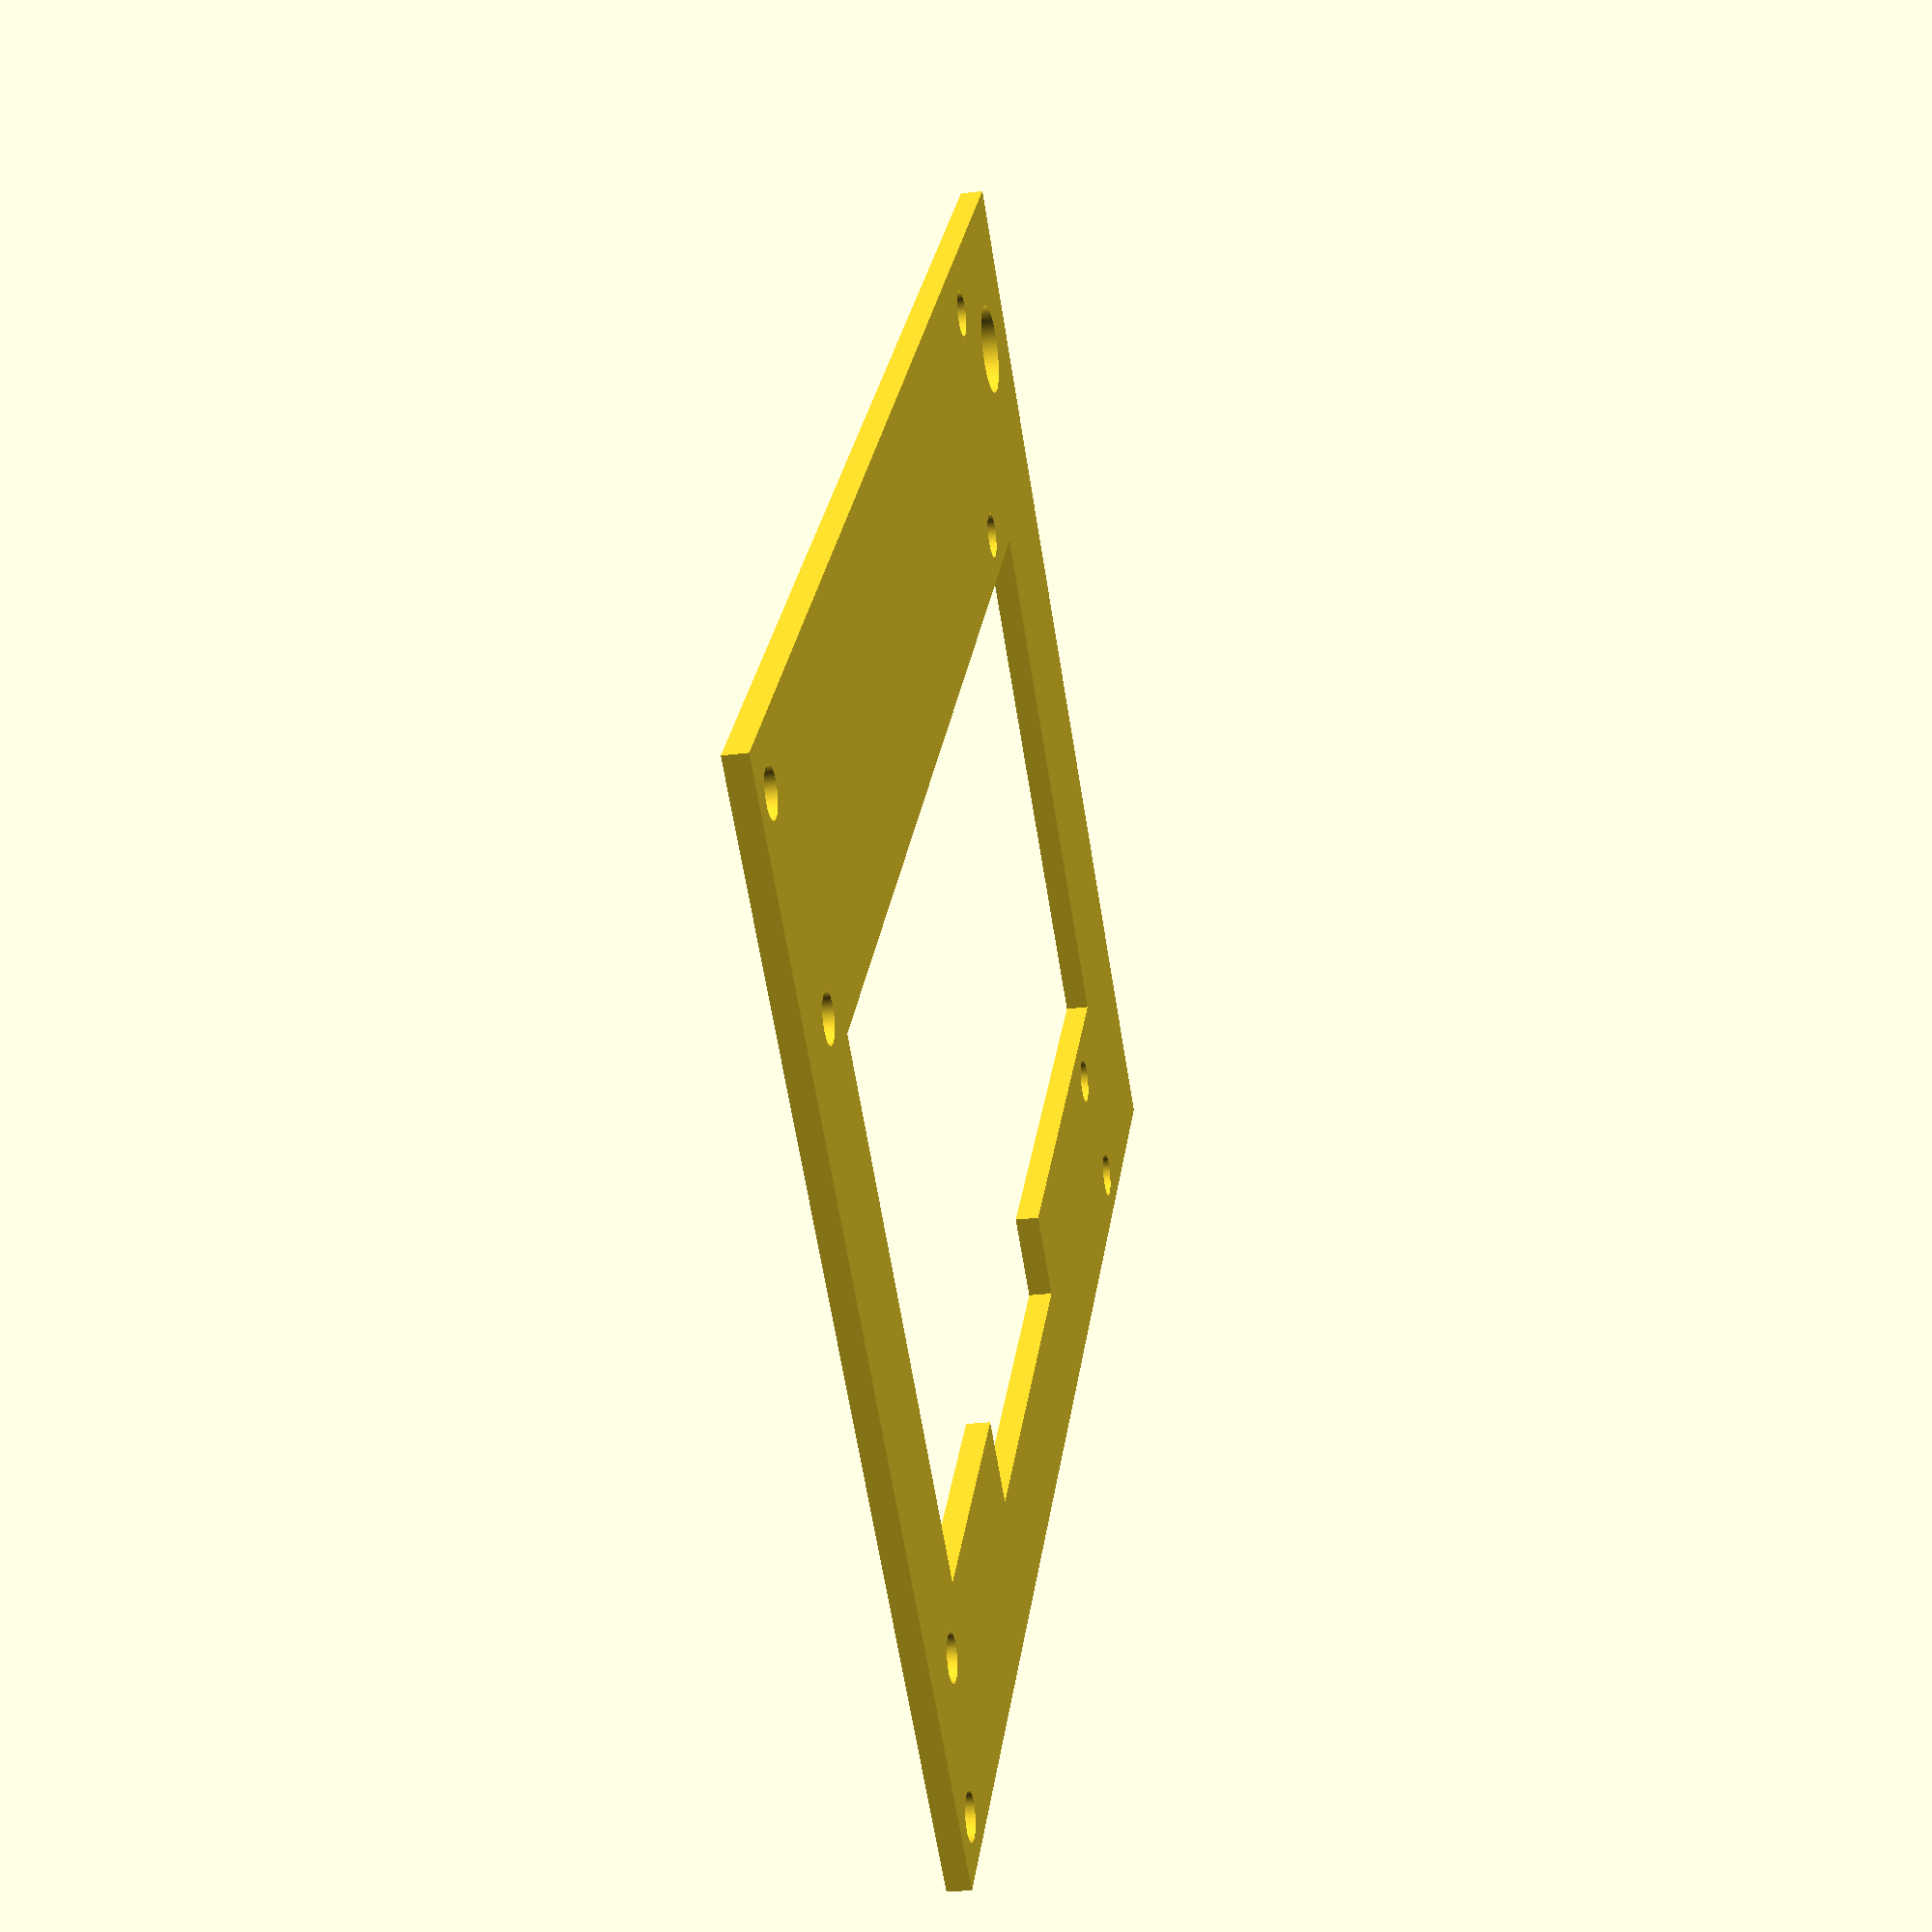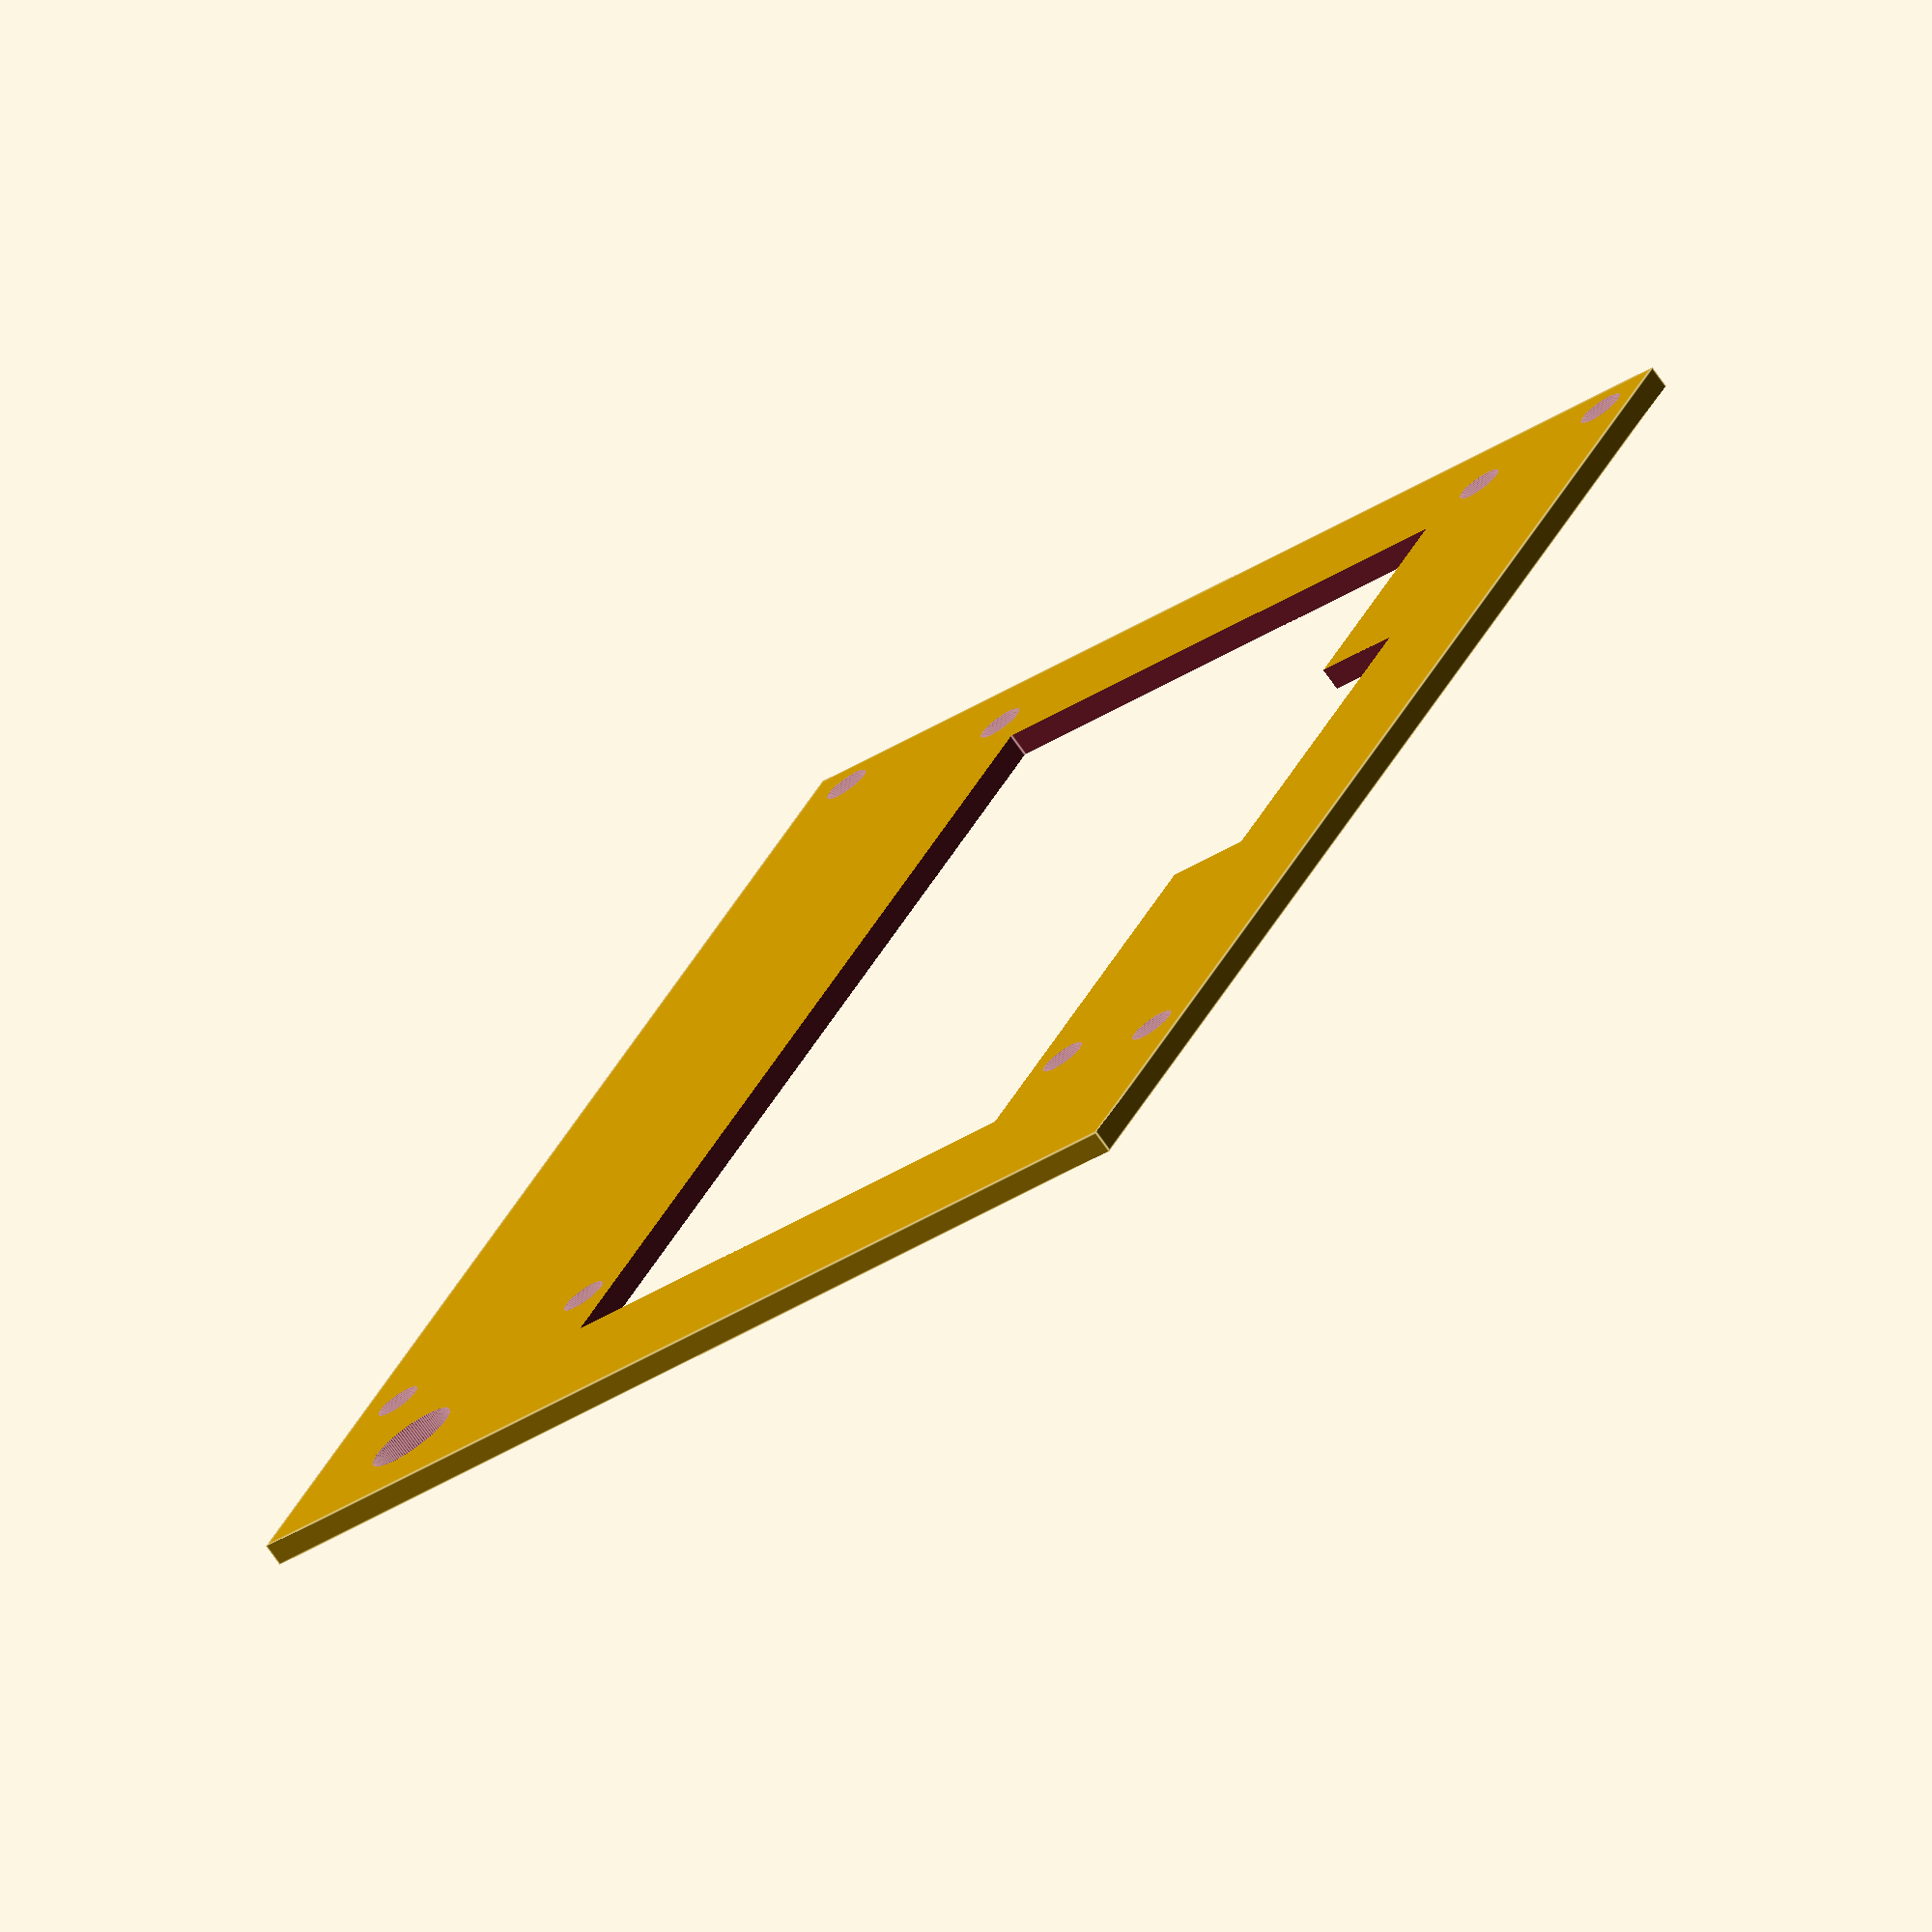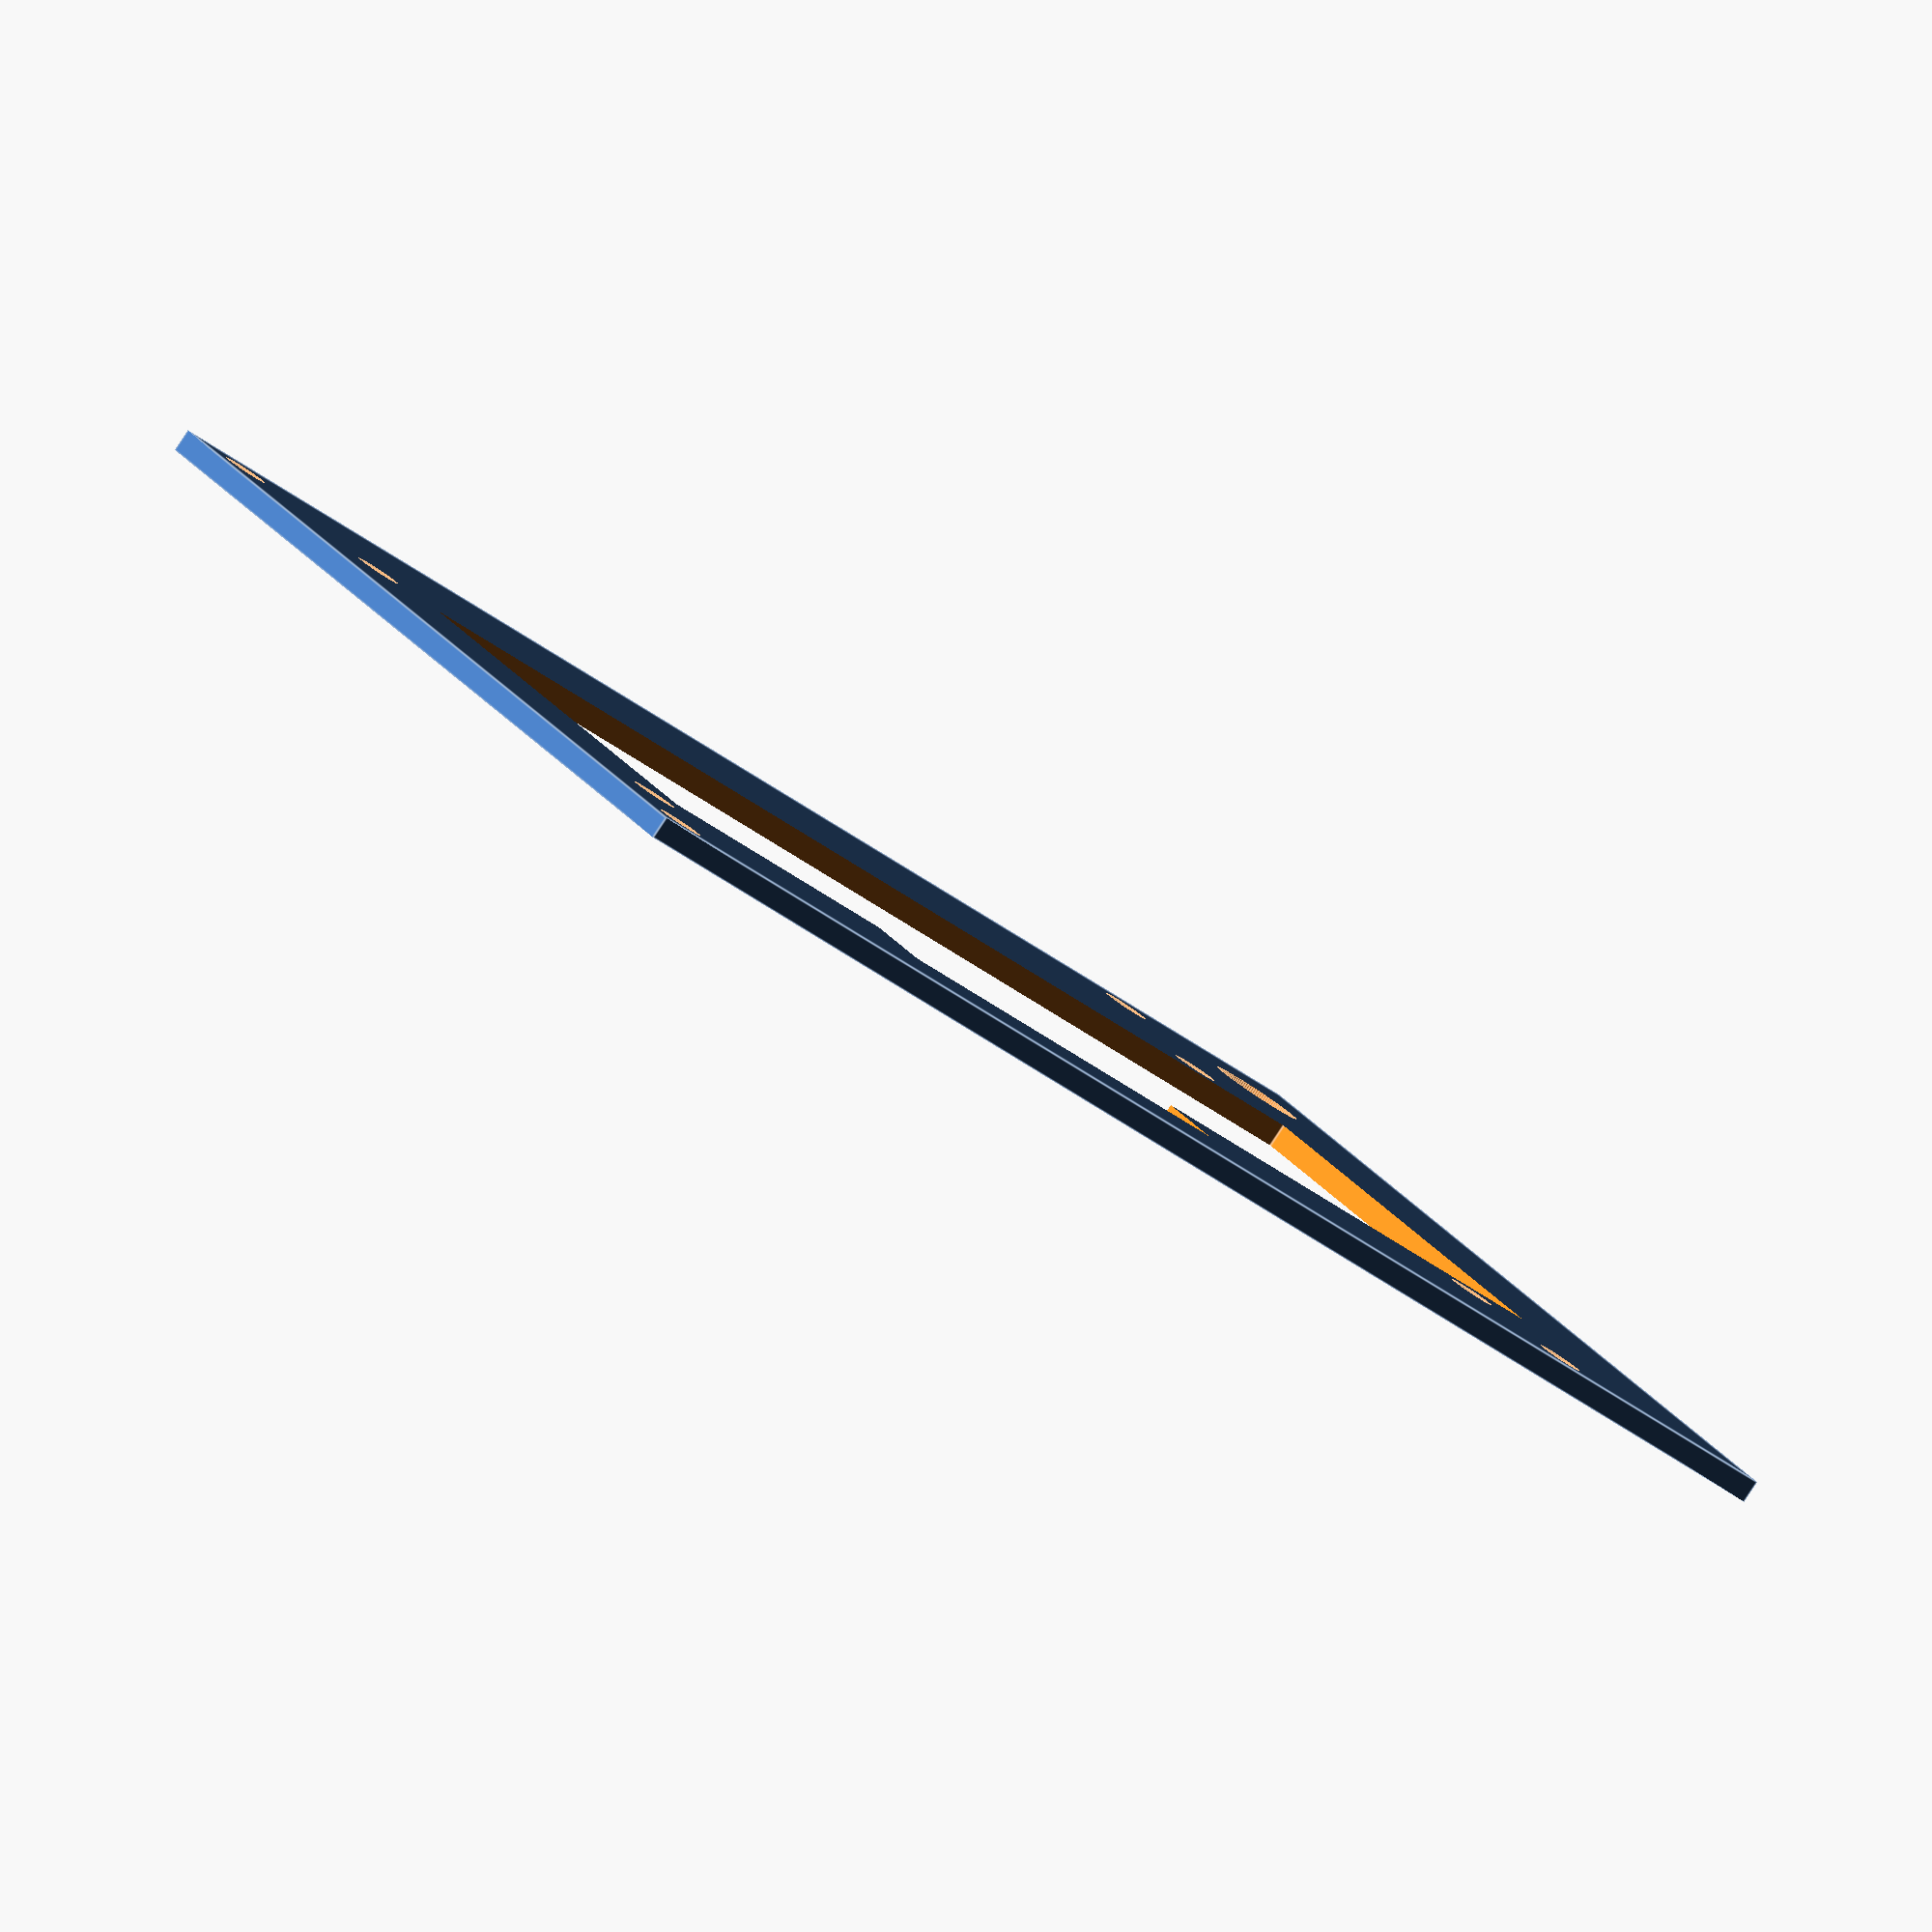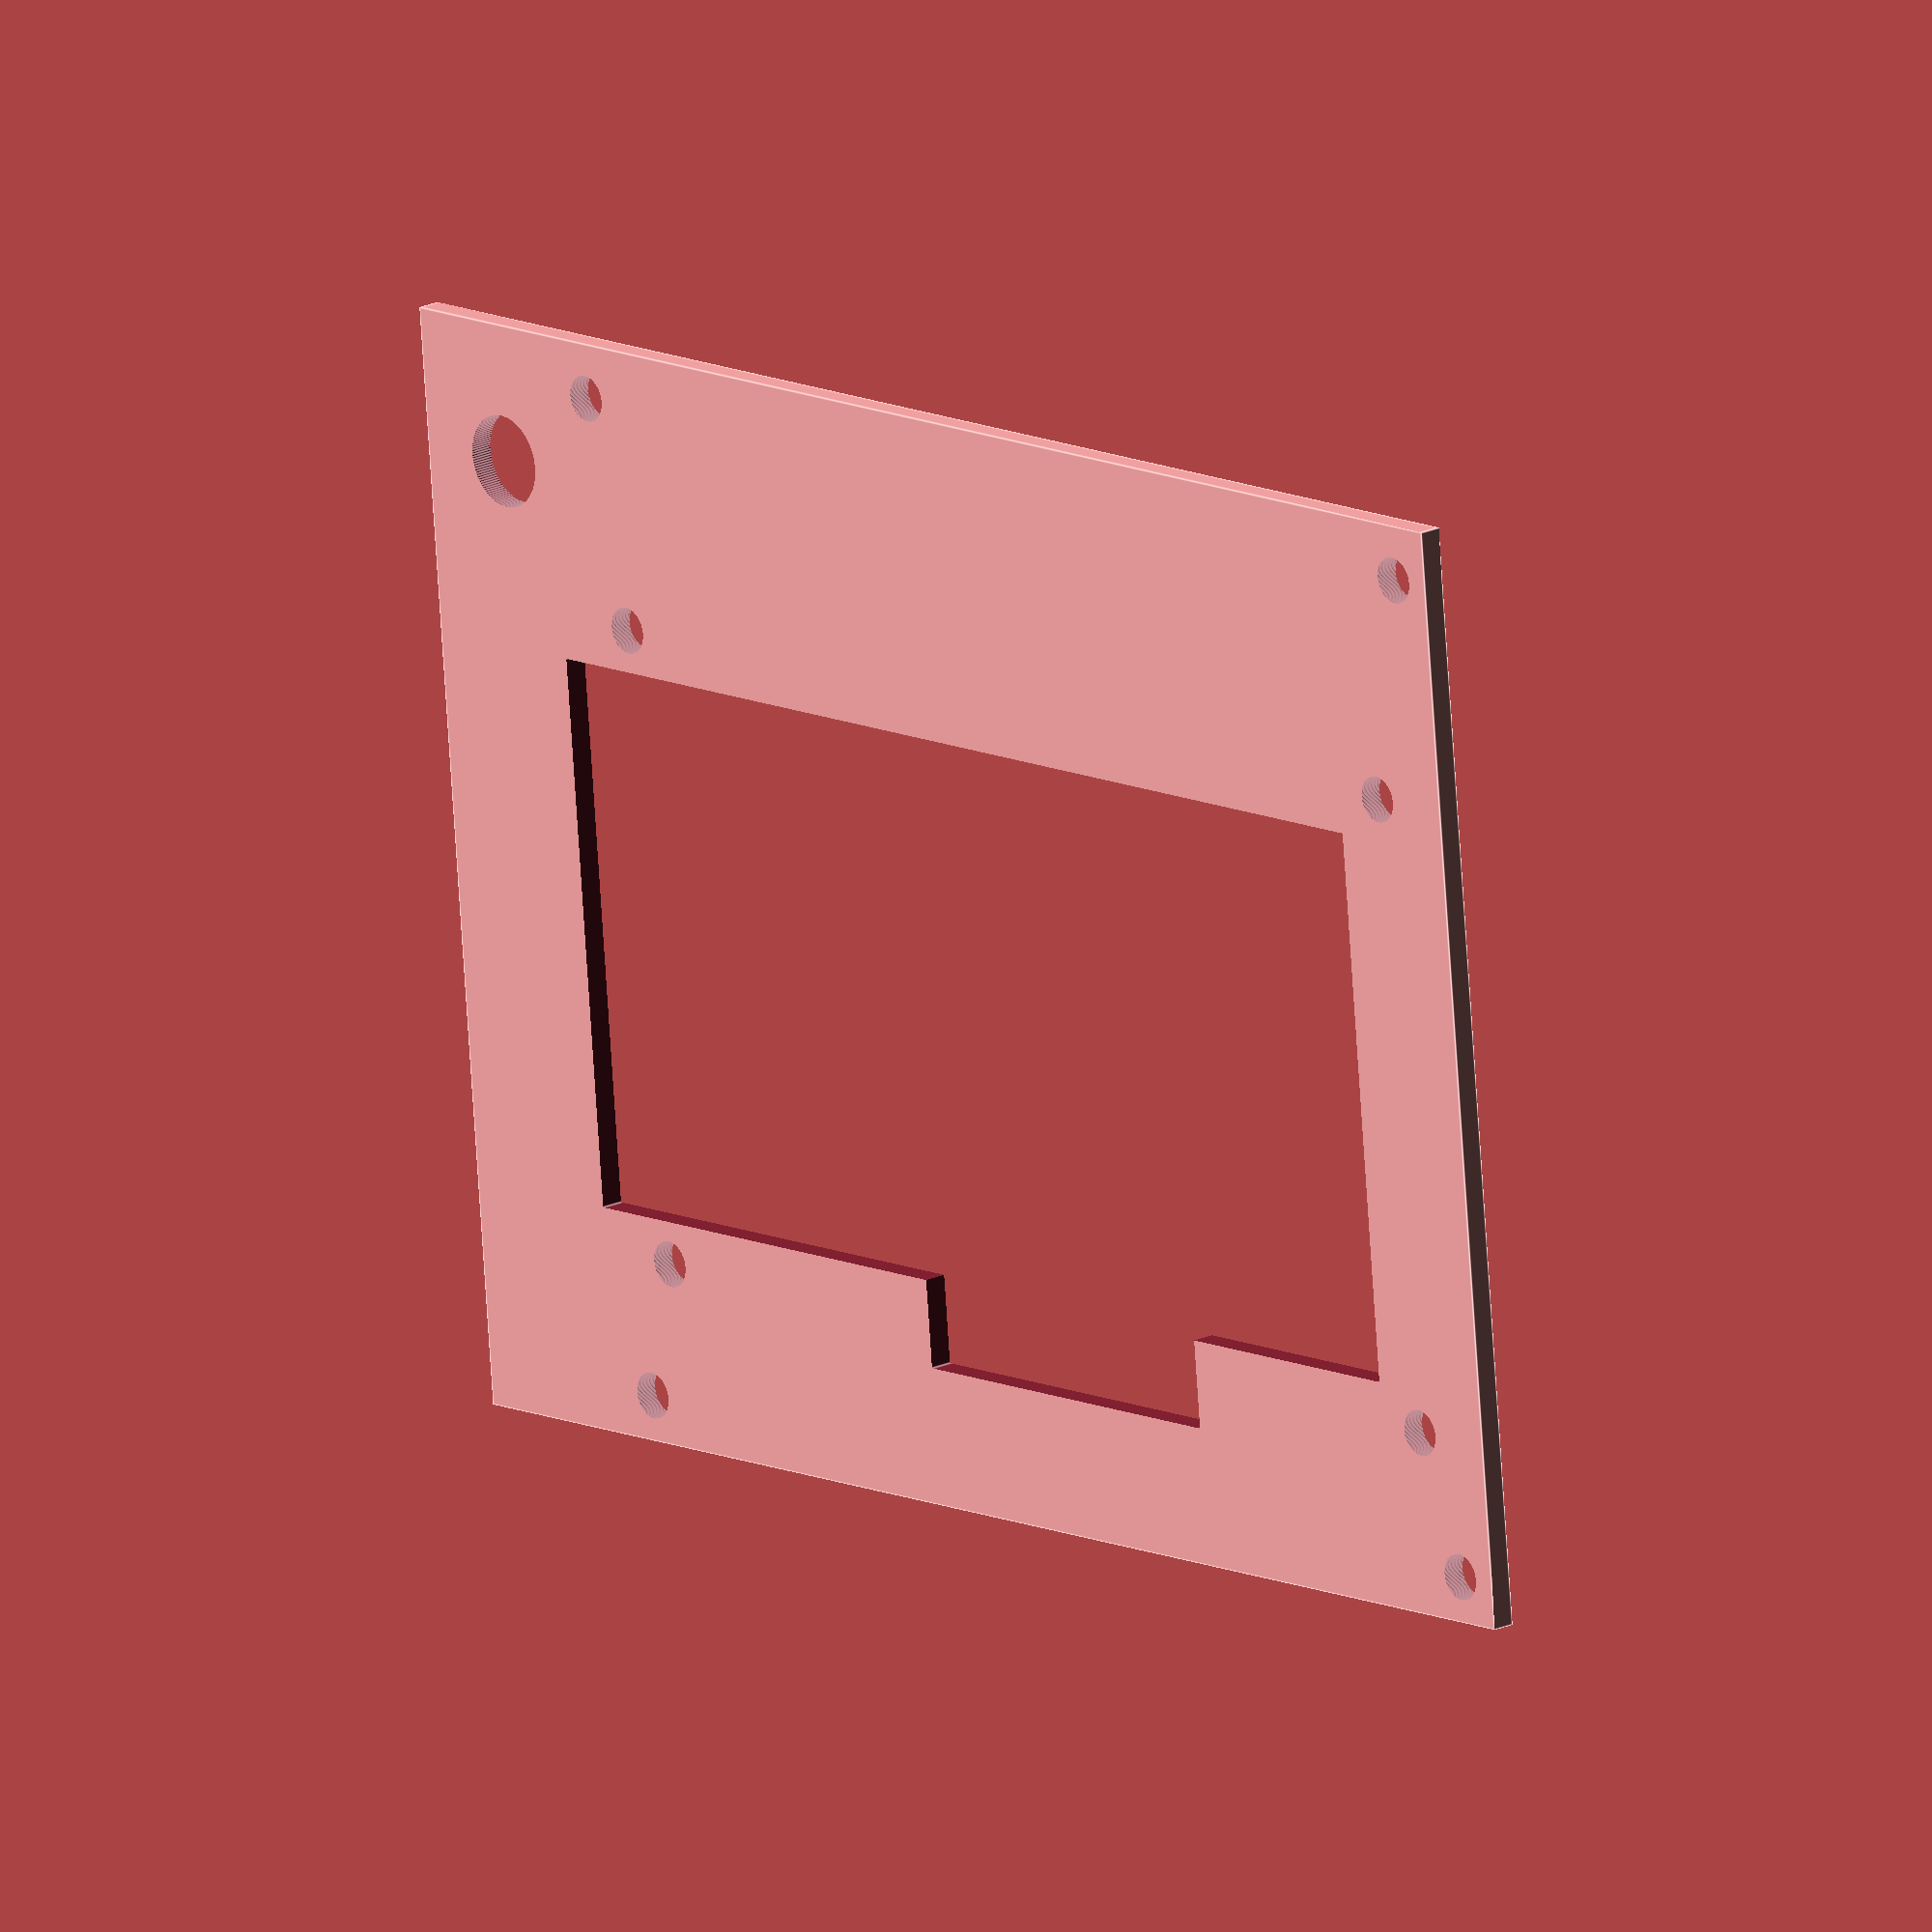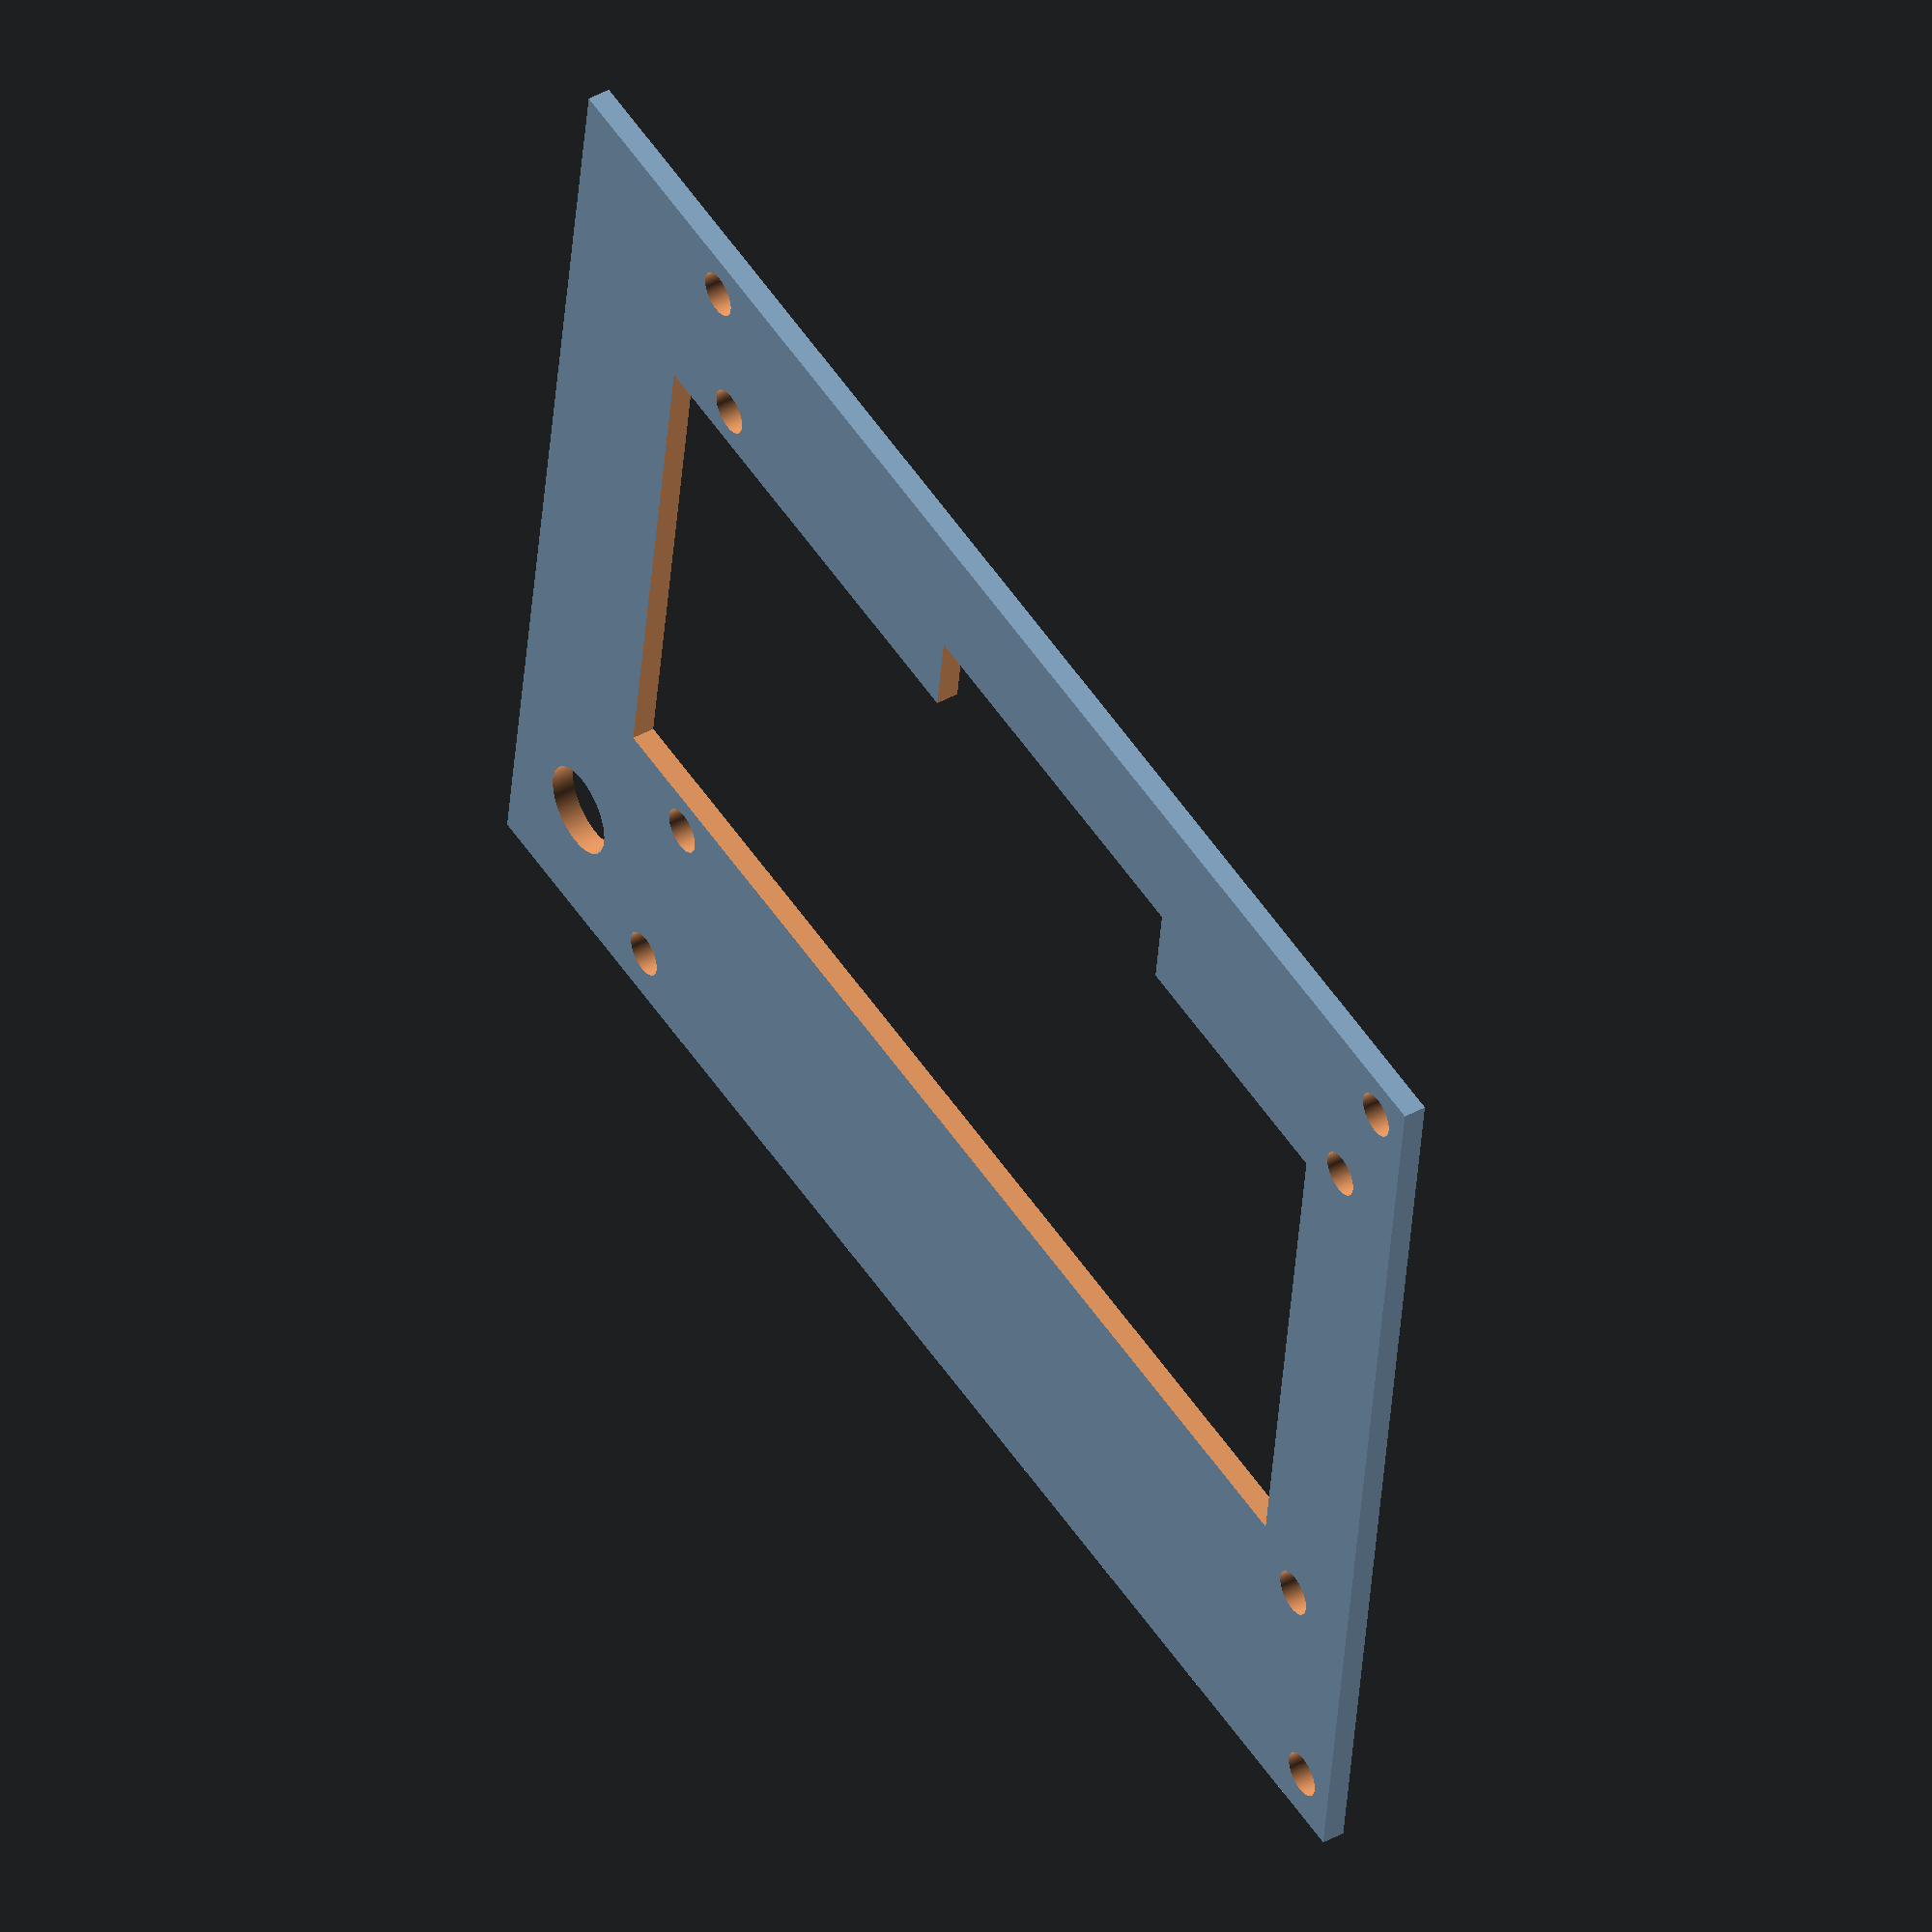
<openscad>
//
// FireCAM display bezel bottom part - converting imperial units to mm
//

// Bezel width & length (inces)
bw = 4;
bl = 3;

// Bezel height (mm)
bh = 1.6;

// Mounting screw diameter (inches)
mh = 0.125;

// Antenna mount diameter (inches)
ah = 0.250;

module hole(x, y, d) {
    translate([x * 25.4, y * 25.4, -1]) {
        cylinder(h = bh+2, r = (d * 25.4)/2, $fn=120);
    }
}


difference() {
    // Plate
    cube([bw * 25.4, bl * 25.4, bh]);
    
    // PCB Mounting holes
    hole(0.125, 0.125, mh);
    hole(0.125, 2.85, mh);
    hole(3.35, 0.125, mh);
    hole(3.35, 2.85, mh);
    
    // LCD Mounting holes
    hole(0.25, 0.5, mh);
    hole(0.25, 2.232, mh);
    hole(3.245, 0.5, mh);
    hole(3.245, 2.232, mh);
    
    // LCD circuitry cutout
    translate([0.4 * 25.4, 0.616 * 25.4, -1]) {
        cube([3.1 * 25.4, 1.5 * 25.4, bh + 2]);
    }
    
    // LCD SD Card connector cutout
    translate([1.14 * 25.4, 0.375 * 25.4, -1]) {
        cube([1.07 * 25.4, 0.5 * 25.4, bh + 2]);
    }
    
    // Antenna mounting hole
    hole(3.7, 2.625, ah);
}
</openscad>
<views>
elev=205.4 azim=128.7 roll=258.2 proj=p view=solid
elev=253.3 azim=243.3 roll=324.8 proj=o view=edges
elev=85.8 azim=329.7 roll=326.5 proj=o view=edges
elev=341.1 azim=5.6 roll=228.4 proj=o view=edges
elev=136.2 azim=7.6 roll=122.9 proj=o view=solid
</views>
